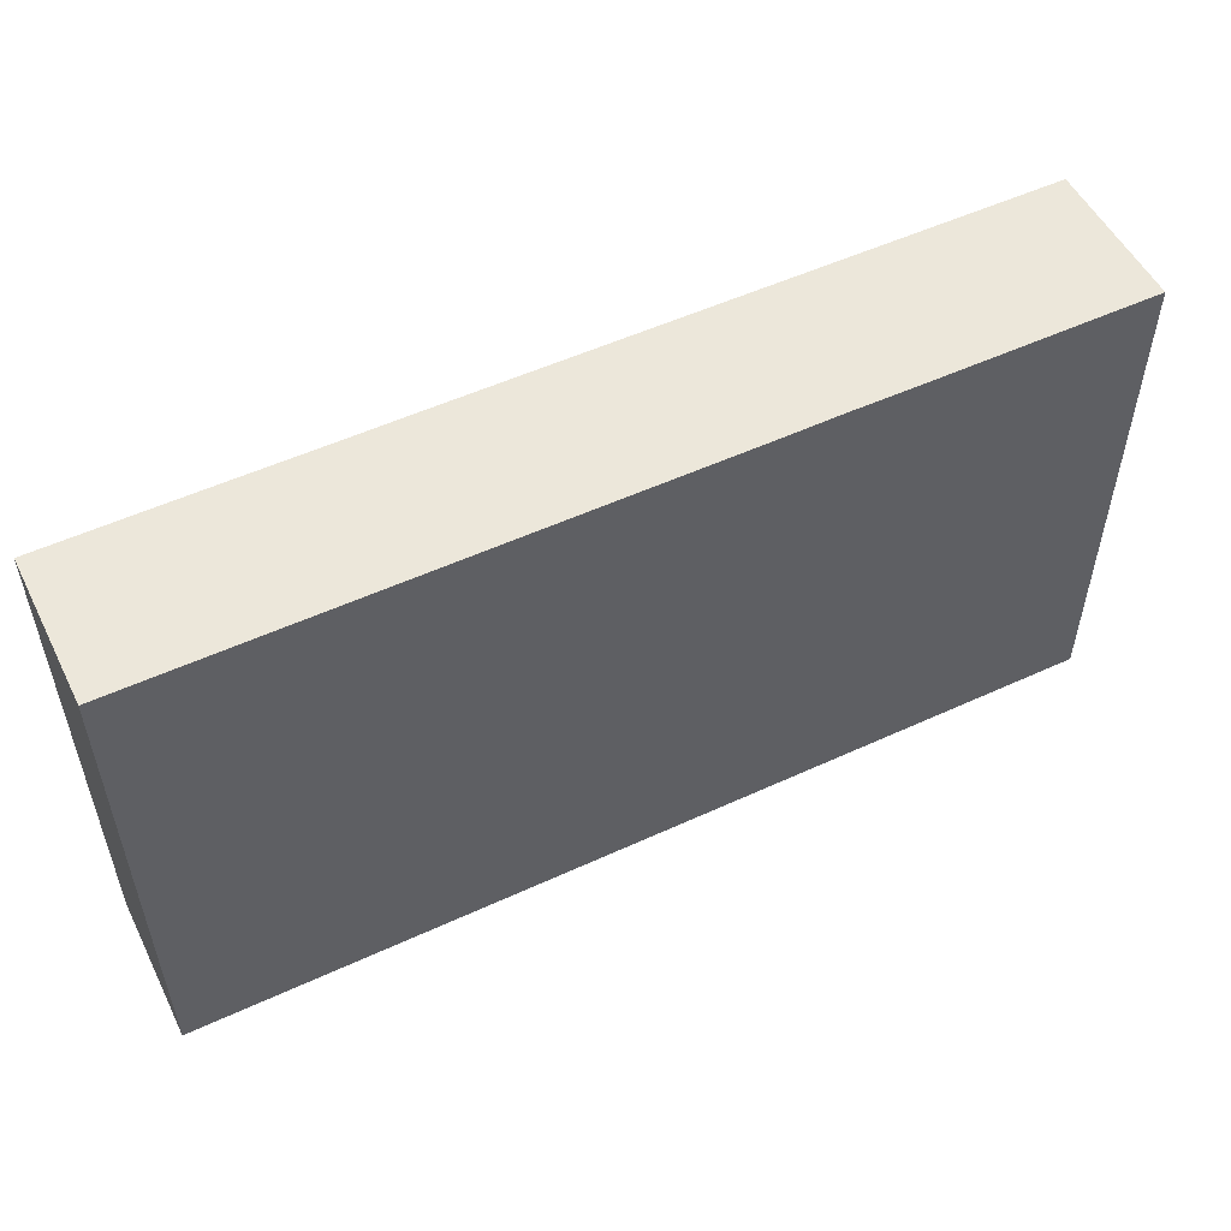
<metadata>
{"format":"obj","ext":"obj","renderer":"f3d","projection":"perspective","resolution":1024,"background":"white","views":[{"elev":53.0,"azim":153.7,"up":"+Y"}]}
</metadata>
<code>
v -0.07618 -0.04187 -0.01228
v -0.07618 -0.04187 0.01228
v -0.07618 0.04187 -0.01228
v -0.07618 0.04187 0.01228
v 0.07618 -0.04187 -0.01228
v 0.07618 -0.04187 0.01228
v 0.07618 0.04187 -0.01228
v 0.07618 0.04187 0.01228
v 0.06844 -0.02964 -0.01228
v -0.03465 -0.02352 -0.01228
v 0.0356 -0.01833 -0.01228
v -0.05862 0.00201 -0.01228
v 0.07618 0.03481 -0.005508
v 0.07618 -0.03014 0.002631
v 0.03124 0.03659 0.01228
v -0.04271 -0.04187 0.005735
v 0.0655 -0.04187 -0.005088
v -0.02116 0.005231 -0.01228
v 0.003546 -0.009493 -0.01228
v 0.02104 0.02285 0.01228
v -0.02473 -0.04187 -0.00624
v -0.04694 0.0157 -0.01228
v 0.07618 0.0353 0.002132
v -0.001891 -0.04187 0.001733
v 0.008614 -0.04187 0.002774
v 0.03369 -0.04187 -0.005869
v 0.03208 -0.04187 0.001404
v 0.04583 -0.04187 0.003701
v 0.05763 -0.04187 0.003454
v 0.06916 -0.04187 0.001915
v 0.05018 0.001691 -0.01228
v -0.03524 -0.04187 0.002246
v 0.06785 -0.03285 0.01228
v 0.07618 -0.01301 -0.005215
v 0.07618 -0.0124 0.004881
v 0.07618 -0.002364 -0.003306
v 0.07618 -0.002122 0.01226
v 0.07618 0.01565 -0.003188
v 0.07618 0.02478 -0.005042
v 0.07618 -0.04187 0.001503
v 0.07618 0.04187 0.004784
v 0.06886 0.006417 0.01228
v -0.06547 -0.01644 -0.01228
v -0.06533 -0.005165 -0.01228
v -0.06325 0.007647 -0.01228
v -0.01751 0.03745 0.01228
v 0.06702 -0.009471 -0.01228
v 0.06213 0.00464 -0.01228
v -0.06528 0.02056 -0.01228
v 0.06636 0.01836 -0.01228
v -0.00637 0.02968 0.01228
v 0.06874 0.02045 0.01228
v -0.06736 0.0342 -0.01228
v 0.06547 -0.04187 -0.01228
v -0.07618 0.01664 -0.00194
v -0.07618 0.03104 -0.01228
v 0.05897 0.03243 -0.01228
v 0.07618 0.03122 -0.01228
v -0.05334 -0.03032 -0.01228
v 0.05422 -0.0157 0.01228
v 0.04374 -0.01519 0.01228
v -0.05384 -0.01547 -0.01228
v 0.04165 0.02081 0.01228
v -0.05371 -0.00379 -0.01228
v -0.05253 0.007585 -0.01228
v 0.06997 0.04187 -0.005863
v -0.05391 0.02276 -0.01228
v -0.05123 0.03224 -0.01228
v -0.06509 0.02931 0.01228
v -0.04123 -0.01852 -0.01228
v -0.0422 -0.006762 -0.01228
v -0.07618 0.02544 -0.003475
v -0.04132 0.007912 -0.01228
v -0.04099 0.03291 -0.01228
v 0.06698 -0.002145 -0.01228
v 0.06875 0.008339 -0.01228
v -0.02734 -0.03031 -0.01228
v -0.02916 -0.01838 -0.01228
v -0.02739 -0.004623 -0.01228
v -0.0305 0.01004 -0.01228
v -0.02937 0.0217 -0.01228
v -0.03653 0.02585 -0.01228
v -0.04087 0.03315 0.01228
v -0.03114 0.03445 0.01228
v 0.04533 0.034 0.01228
v -0.01638 -0.02853 -0.01228
v 0.001587 -0.04187 -0.005307
v -0.009579 -0.04187 -0.003911
v -0.01669 -0.01741 -0.01228
v 0.06495 0.04187 -0.01228
v -0.01763 -0.003664 -0.01228
v -0.01571 0.02141 -0.01228
v -0.005414 -0.02931 -0.01228
v 0.04534 0.04187 -0.002646
v 0.0261 -0.04187 -0.005995
v -0.00463 -0.01724 -0.01228
v 0.04472 -0.005206 -0.01228
v -0.02474 -0.04187 0.002225
v -0.004935 0.00762 -0.01228
v -0.01318 0.01189 -0.01228
v 0.006457 -0.01678 -0.01228
v -0.005914 0.03697 0.01228
v -0.001823 -0.001546 -0.01228
v 0.0216 -0.02963 -0.01228
v 0.0185 -0.002461 -0.01228
v 0.03262 -0.03123 -0.01228
v 0.0229 -0.01322 -0.01228
v 0.04736 -0.0348 -0.01228
v 0.05614 -0.03007 -0.01228
v 0.07618 -0.03127 0.01228
v 0.04761 -0.02535 -0.01228
v -0.02889 0.03195 -0.01228
v -0.01676 0.03181 -0.01228
v -0.00293 0.02012 -0.01228
v -0.01294 0.04187 0.002753
v -0.005288 0.03092 -0.01228
v -0.0192 0.04187 0.006156
v 0.03243 0.04187 0.005605
v 0.004758 0.01263 -0.01228
v 0.006292 0.02107 -0.01228
v 0.06657 -0.04187 0.01228
v 0.006561 0.03257 -0.01228
v 0.01973 0.007916 -0.01228
v 0.02174 0.02112 -0.01228
v 0.01722 0.03151 -0.01228
v 0.02719 -0.02233 -0.01228
v 0.03214 0.006711 -0.01228
v 0.03247 0.02119 -0.01228
v 0.03229 0.03201 -0.01228
v 0.03574 -0.004657 -0.01228
v 0.04473 0.007442 -0.01228
v 0.04375 0.02071 -0.01228
v 0.05685 -0.00407 -0.01228
v 0.05531 0.006844 -0.01228
v 0.06154 -0.0168 -0.01228
v 0.07618 -0.02032 0.002194
v 0.06791 0.03285 -0.01228
v 0.07618 -0.02532 -0.01228
v 0.07618 -0.01431 -0.01228
v 0.07618 0 -0.01228
v 0.07618 0.01266 -0.01228
v 0.07618 0.02189 -0.01228
v -0.04377 0.04187 -0.007179
v -0.07618 -0.02891 -0.005895
v -0.07618 -0.02938 0.003651
v -0.07618 -0.01458 0.001808
v -0.07618 -0.003395 0.002936
v -0.07618 0.008722 -0.004899
v -0.07618 0.00964 0.003691
v -0.07618 0.0245 0.003969
v -0.06051 0.04187 -0.004678
v -0.03626 0.04187 -0.002564
v -0.06656 0.04187 0.0005621
v -0.02313 0.04187 -0.00132
v -0.07618 0.03269 0.01228
v -0.01089 0.04187 -0.00468
v -2.722e-05 0.04187 -0.002033
v 0.01231 0.04187 -0.001884
v 0.02461 0.04187 -0.001988
v 0.03579 0.04187 -0.001764
v 0.06199 0.04187 0.004663
v -0.07618 0.03474 -0.005493
v -0.07618 0.03259 0.003137
v 0.07618 -0.003338 0.004856
v 0.01111 -0.00626 -0.01228
v -0.05735 0.02257 0.01228
v -0.03677 0.0174 -0.01228
v -0.07618 -0.01865 -0.01228
v -0.07618 -0.002723 -0.01228
v -0.07618 0.007916 -0.01228
v -0.07618 0.02058 -0.01228
v -0.07618 0.04187 0.000384
v 0.05444 0.004304 0.01228
v 0.05232 0.02009 0.01228
v 0.05216 0.01547 -0.01228
v 0.06095 0.04187 -0.002853
v 0.01829 0.01502 0.01228
v 0.05048 0.02897 -0.01228
v -0.05995 -0.01183 -0.01228
v -0.03807 0.04187 -0.01228
v -0.0274 0.04187 -0.0122
v -0.06009 0.02935 -0.01228
v -0.01795 -0.006174 0.01228
v -0.01669 0.04187 -0.01228
v 0.005386 -0.005694 0.01228
v 0.006069 0.006331 0.01228
v -0.003562 0.04187 -0.01228
v 0.0186 0.006396 0.01228
v -0.05538 -0.005744 0.01228
v 0.009217 0.04187 -0.01228
v -0.05664 0.006513 0.01228
v -0.01804 0.005658 0.01228
v 0.02012 0.04187 -0.01228
v 0.03186 0.04187 -0.01228
v 0.044 0.04187 -0.01228
v 0.05614 0.04187 -0.01228
v -0.06926 -0.03272 0.01228
v -0.05787 0.01564 -0.01228
v -0.05766 -0.02773 0.01228
v -0.04946 -0.03401 0.01228
v -0.03437 -0.03429 0.01228
v 0.0008505 0.02623 -0.01228
v -0.01623 -0.02054 0.01228
v 0.005238 -0.0182 0.01228
v -0.03763 -0.02533 0.01228
v -0.03675 -0.01128 0.01228
v -0.02458 -0.03228 0.01228
v -0.02314 -0.01104 0.01228
v -0.01247 -0.0335 0.01228
v 0.05897 0.02043 -0.01228
v -0.009441 -0.02537 0.01228
v -0.01198 -0.01198 0.01228
v -0.01225 0.0001809 0.01228
v -2.91e-05 -0.02538 0.01228
v -0.0007915 -0.01084 0.01228
v -0.000142 0.0001831 0.01228
v 0.0123 -0.03303 0.01228
v 0.01269 -0.02439 0.01228
v -0.02244 -0.02254 -0.01228
v 0.01214 -0.007916 0.01228
v -0.04248 -0.006513 0.01228
v 0.01214 0 0.01228
v -0.04241 0.0067 0.01228
v 0.01107 0.01294 0.01228
v 0.005973 0.01871 0.01228
v 0.02613 -0.03319 0.01228
v 0.02428 -0.02532 0.01228
v 0.02434 -0.007424 0.01228
v -0.04701 -0.02469 -0.01228
v -0.04748 -0.01177 -0.01228
v -0.02203 0.01497 -0.01228
v 0.02641 0.01291 0.01228
v -0.01125 0.003638 -0.01228
v 0.001212 -0.02462 -0.01228
v -0.03085 -0.02003 0.01228
v 0.03796 -0.02397 0.01228
v 0.03659 0.01141 0.01228
v 0.03448 0.0242 0.01228
v 0.05002 -0.03311 0.01228
v 0.04762 -0.02534 0.01228
v 0.04853 -7.935e-05 0.01228
v 0.04818 0.0133 0.01228
v 0.0631 -0.02614 0.01228
v 0.06175 -0.008585 0.01228
v 0.06355 -0.0006474 0.01228
v 0.06076 0.01374 0.01228
v 0.03764 0.02707 -0.01228
v 0.067 0.02907 0.01228
v 0.02796 0.005228 0.01228
v 0.0693 -0.00698 0.01228
v -0.06631 0.006803 0.01228
v -0.04248 0.01859 0.01228
v -0.06069 -0.04187 0.01228
v -0.05222 -0.04187 0.01228
v -0.03939 -0.04187 0.01228
v -0.028 -0.04187 0.01228
v -0.01586 -0.04187 0.01228
v -0.003722 -0.04187 0.01228
v -0.00533 -0.0187 0.01228
v 0.008416 -0.04187 0.01228
v 0.03044 -0.01814 0.01228
v 0.06768 -0.01905 0.01228
v 0.02055 -0.04187 0.01228
v 0.04613 -0.04179 0.01228
v 0.05697 -0.04187 0.01228
v 0.07618 -0.0223 0.01228
v 0.07618 -0.01073 0.01228
v 0.07618 0.01569 0.01228
v 0.07618 0.02751 0.01228
v 0.001301 -0.03562 -0.01228
v -0.06748 -0.02232 0.01228
v 0.06844 -0.02137 -0.01228
v 0.01455 -0.02933 -0.01228
v 0.01501 -0.01642 -0.01228
v -0.008949 -0.003337 -0.01228
v 0.03945 -0.02757 -0.01228
v -0.061 -0.01301 0.01228
v -0.02421 0.01895 0.01228
v -0.06065 0.01325 0.01228
v -0.05866 0.03459 0.01228
v 0.05883 -0.0336 0.01228
v -0.04902 0.001791 0.01228
v -0.04756 0.02402 0.01228
v 0.05368 0.03647 0.01228
v -0.03452 -8.581e-05 0.01228
v -0.03689 0.01203 0.01228
v -0.03706 0.02383 0.01228
v -0.02805 0.002976 -0.01228
v -0.02428 0 0.01228
v -0.02503 0.0114 0.01228
v -0.01272 0.02476 0.01228
v 0.06089 0.03274 0.01228
v -0.04924 0.03387 0.01228
v 0.009727 0.03229 0.01228
v 0.07613 -0.03377 -0.01228
v 0.0001864 0.0235 0.01228
v 0.05244 -0.04187 -0.003029
v -0.05581 -0.04187 0.0002279
v 0.01101 0.02391 0.01228
v -0.02255 -0.03576 -0.01228
v -0.04483 -0.03479 -0.01228
v -0.03531 -0.03597 -0.01228
v -0.0116 -0.03559 -0.01228
v 0.027 0.03032 0.01228
v 0.07618 0.006513 0.00298
v 0.07618 0.02218 0.003102
v -0.07618 -0.02106 -0.00218
v -0.07618 -0.03383 -0.01228
v -0.07618 -0.02653 0.01223
v -0.07618 -0.01616 0.01228
v -0.07618 -0.003503 0.01228
v -0.06826 0.03681 0.01228
v -0.07618 0.02351 0.01228
v -0.06148 0.04187 0.01228
v -0.04704 0.04187 0.01228
v -0.03641 0.04187 0.01228
v -0.06938 -0.01287 0.01228
v -0.02428 0.04187 0.01228
v -0.01193 0.04187 0.01228
v 0.0003334 0.04187 0.01228
v 0.01168 0.04187 0.01228
v 0.02428 0.04187 0.01228
v 0.03616 0.04183 0.01228
v 0.04983 0.04187 0.01228
v -0.06828 -0.02365 -0.01228
v 0.06105 0.04187 0.01228
v -0.04076 -0.04187 -0.00488
v 0.02809 -0.04187 -0.01228
v -0.07618 -0.01026 0.007354
v 0.07618 0.006543 -0.006401
v 0.04146 0.04187 0.004168
v -0.06844 -0.04187 0.01228
v 0.06815 0.04187 0.01228
v -0.06187 -0.04187 -0.01228
v -0.0517 -0.04187 -0.01228
v -0.04205 -0.04187 -0.01228
v -0.02965 -0.04187 -0.01228
v -0.01751 -0.04187 -0.01228
v -0.005566 -0.04187 -0.01228
v 0.007589 -0.04187 -0.01228
v 0.01973 -0.04187 -0.01228
v 0.03544 -0.04187 -0.01228
v 0.04349 -0.04187 -0.01228
v 0.05476 -0.04187 -0.01228
v 0.0264 -0.04187 0.006587
v -0.00955 -0.04187 0.005875
v -0.07618 -0.03421 0.01228
v 0.04194 -0.04187 -0.00303
v 0.01852 -0.04187 -0.005359
v -0.03527 0.04187 0.004401
v 0.02517 0.04187 0.005184
v 0.07618 -0.04187 -0.005715
v 0.02546 0.03457 -0.01228
v 0.03737 0.03726 -0.01228
v -0.05375 -0.02317 -0.01228
v 0.05604 -0.004394 0.01228
v 0.05378 -0.02187 -0.01228
v 0.0183 -0.003572 0.01228
v -0.04855 -0.01899 0.01228
v 0.02939 -0.009016 -0.01228
v 0.03034 -0.003551 0.01228
v 0.04271 -0.005628 0.01228
v -0.0657 -0.004606 0.01228
v -0.07618 0.01633 0.01228
v -0.06437 -0.03606 -0.01228
v 0.03146 0.01403 -0.01228
v -0.07618 -0.01119 -0.01228
v 0.05459 -0.01385 -0.01228
v 0.01127 0.007882 -0.01228
v 0.05501 0.04187 0.005476
v -0.05335 0.04187 -0.00487
v 0.01746 0.03631 0.01228
v -0.006267 0.01176 0.01228
v 0.05398 0.02833 0.01228
v -0.03474 -0.004574 -0.01228
v -0.05671 0.04187 -0.01228
v 0.03876 -0.04187 0.01228
v 0.03619 0.003352 0.01228
v -0.07618 -0.04187 -0.003593
v -0.02361 -0.01876 0.01228
v 0.07618 0.005807 0.01222
v 0.01226 -0.01525 0.01228
v 0.05651 -0.02322 0.01228
v 0.01401 0.02101 -0.01228
v -0.04187 -0.03279 0.01228
v 0.0427 -0.03363 0.01228
f 1 308 334
f 1 379 308
f 1 334 379
f 2 347 145
f 2 145 379
f 2 332 197
f 2 197 347
f 2 379 332
f 3 53 56
f 3 376 53
f 3 56 162
f 3 153 151
f 3 151 376
f 3 172 153
f 3 162 172
f 4 163 155
f 4 155 312
f 4 172 163
f 4 314 172
f 4 312 314
f 5 54 295
f 5 352 54
f 5 295 352
f 6 40 14
f 6 14 110
f 6 30 40
f 6 121 30
f 6 110 33
f 6 33 121
f 7 41 13
f 7 13 58
f 7 66 41
f 7 58 137
f 7 90 66
f 7 137 90
f 8 269 41
f 8 41 333
f 8 248 269
f 8 333 248
f 9 54 109
f 9 295 54
f 9 109 272
f 9 272 138
f 9 138 295
f 10 70 78
f 10 302 70
f 10 78 77
f 10 77 302
f 11 130 97
f 11 97 368
f 11 106 126
f 11 276 106
f 11 126 107
f 11 107 360
f 11 360 130
f 11 368 276
f 12 44 45
f 12 64 44
f 12 45 65
f 12 65 64
f 13 23 39
f 13 41 23
f 13 39 58
f 14 40 352
f 14 266 110
f 14 138 136
f 14 136 266
f 14 352 138
f 15 238 85
f 15 85 323
f 15 304 238
f 15 322 304
f 15 323 322
f 16 32 255
f 16 327 32
f 16 255 254
f 16 254 298
f 16 298 327
f 17 30 29
f 17 29 297
f 17 352 30
f 17 344 54
f 17 54 352
f 17 297 344
f 18 91 79
f 18 79 288
f 18 80 231
f 18 288 80
f 18 233 91
f 18 231 100
f 18 100 233
f 19 101 96
f 19 96 275
f 19 165 101
f 19 103 165
f 19 275 103
f 20 177 232
f 20 299 177
f 20 232 238
f 20 238 304
f 20 294 299
f 20 372 294
f 20 304 372
f 21 98 32
f 21 32 337
f 21 338 88
f 21 88 346
f 21 257 98
f 21 346 257
f 21 337 338
f 22 73 65
f 22 65 198
f 22 67 74
f 22 198 67
f 22 167 73
f 22 74 167
f 23 269 39
f 23 41 269
f 24 87 25
f 24 25 260
f 24 88 87
f 24 346 88
f 24 260 258
f 24 258 346
f 25 95 27
f 25 27 345
f 25 87 340
f 25 349 95
f 25 263 260
f 25 345 263
f 25 340 349
f 26 27 95
f 26 348 27
f 26 95 328
f 26 328 342
f 26 342 343
f 26 343 348
f 27 377 345
f 27 348 377
f 28 29 265
f 28 297 29
f 28 265 264
f 28 264 377
f 28 348 297
f 28 377 348
f 29 30 121
f 29 121 265
f 30 352 40
f 31 97 131
f 31 133 97
f 31 131 134
f 31 134 133
f 32 98 256
f 32 256 255
f 32 327 337
f 33 110 243
f 33 281 121
f 33 243 281
f 34 36 35
f 34 35 136
f 34 140 36
f 34 136 138
f 34 138 139
f 34 139 140
f 35 36 164
f 35 266 136
f 35 164 267
f 35 267 266
f 36 140 330
f 36 305 164
f 36 330 305
f 37 42 245
f 37 381 42
f 37 267 164
f 37 164 381
f 37 245 250
f 37 250 267
f 38 142 39
f 38 39 306
f 38 141 142
f 38 330 141
f 38 306 305
f 38 305 330
f 39 142 58
f 39 269 306
f 41 66 176
f 41 176 161
f 41 161 333
f 42 246 245
f 42 268 246
f 42 381 268
f 43 44 179
f 43 367 44
f 43 179 62
f 43 62 355
f 43 325 168
f 43 168 367
f 43 355 325
f 44 169 45
f 44 64 179
f 44 367 169
f 45 171 49
f 45 49 198
f 45 198 65
f 45 169 170
f 45 170 171
f 46 51 102
f 46 291 51
f 46 84 278
f 46 318 84
f 46 102 319
f 46 278 291
f 46 319 318
f 47 133 75
f 47 75 140
f 47 135 133
f 47 272 135
f 47 140 139
f 47 139 272
f 48 76 75
f 48 75 133
f 48 210 76
f 48 133 134
f 48 134 210
f 49 171 56
f 49 56 182
f 49 182 67
f 49 67 198
f 50 141 76
f 50 76 210
f 50 142 141
f 50 210 142
f 51 296 102
f 51 291 296
f 52 174 246
f 52 374 174
f 52 246 268
f 52 269 248
f 52 248 292
f 52 268 269
f 52 292 374
f 53 182 56
f 53 376 182
f 54 344 109
f 55 150 72
f 55 72 171
f 55 148 149
f 55 171 148
f 55 149 364
f 55 364 150
f 56 72 162
f 56 171 72
f 57 90 137
f 57 196 90
f 57 137 142
f 57 142 210
f 57 178 196
f 57 210 178
f 58 142 137
f 59 229 301
f 59 355 229
f 59 301 335
f 59 335 365
f 59 365 355
f 60 61 240
f 60 362 61
f 60 240 383
f 60 244 356
f 60 383 244
f 60 356 362
f 61 236 240
f 61 261 236
f 61 362 261
f 62 179 64
f 62 64 230
f 62 230 229
f 62 229 355
f 63 174 85
f 63 85 238
f 63 242 174
f 63 238 237
f 63 237 242
f 64 65 73
f 64 73 71
f 64 71 230
f 66 90 176
f 67 68 74
f 67 182 68
f 68 180 74
f 68 376 180
f 68 182 376
f 69 312 155
f 69 155 313
f 69 166 280
f 69 313 166
f 69 280 312
f 70 71 78
f 70 230 71
f 70 229 230
f 70 302 229
f 71 73 375
f 71 375 78
f 72 150 163
f 72 163 162
f 73 288 79
f 73 79 375
f 73 167 80
f 73 80 288
f 74 112 82
f 74 82 167
f 74 180 112
f 75 76 140
f 76 141 140
f 77 78 219
f 77 219 86
f 77 86 300
f 77 300 337
f 77 337 302
f 78 79 89
f 78 375 79
f 78 89 219
f 79 91 89
f 80 167 81
f 80 81 231
f 81 82 112
f 81 167 82
f 81 113 92
f 81 92 231
f 81 112 113
f 83 287 84
f 83 84 316
f 83 283 287
f 83 293 283
f 83 315 293
f 83 316 315
f 84 287 278
f 84 318 316
f 85 174 374
f 85 284 324
f 85 374 284
f 85 324 323
f 86 89 96
f 86 219 89
f 86 96 93
f 86 93 303
f 86 303 300
f 87 88 339
f 87 339 340
f 88 338 339
f 89 91 275
f 89 275 96
f 90 196 176
f 91 233 275
f 92 114 100
f 92 100 231
f 92 113 116
f 92 116 114
f 93 96 234
f 93 234 270
f 93 270 303
f 94 195 160
f 94 160 331
f 94 176 196
f 94 370 176
f 94 196 195
f 94 331 324
f 94 324 370
f 95 341 328
f 95 349 341
f 96 101 234
f 97 130 131
f 97 133 368
f 98 257 256
f 99 100 114
f 99 233 100
f 99 165 103
f 99 103 233
f 99 114 119
f 99 119 165
f 101 165 274
f 101 273 234
f 101 274 273
f 102 296 294
f 102 294 321
f 102 320 319
f 102 321 320
f 103 275 233
f 104 126 106
f 104 106 328
f 104 273 126
f 104 341 273
f 104 328 341
f 105 107 165
f 105 360 107
f 105 123 360
f 105 369 123
f 105 165 369
f 106 276 342
f 106 342 328
f 107 126 274
f 107 274 165
f 108 111 109
f 108 109 344
f 108 276 111
f 108 343 276
f 108 344 343
f 109 111 357
f 109 357 272
f 110 266 243
f 111 276 368
f 111 368 357
f 112 181 113
f 112 180 181
f 113 184 116
f 113 181 184
f 114 116 202
f 114 120 119
f 114 202 120
f 115 154 117
f 115 117 319
f 115 156 154
f 115 157 156
f 115 319 157
f 116 190 122
f 116 122 202
f 116 184 187
f 116 187 190
f 117 154 350
f 117 318 319
f 117 350 318
f 118 160 159
f 118 159 351
f 118 331 160
f 118 322 323
f 118 351 322
f 118 323 331
f 119 120 384
f 119 369 165
f 119 384 369
f 120 202 122
f 120 122 384
f 121 281 265
f 122 190 125
f 122 125 384
f 123 127 360
f 123 366 127
f 123 384 366
f 123 369 384
f 124 125 353
f 124 384 125
f 124 129 128
f 124 128 366
f 124 353 129
f 124 366 384
f 125 190 193
f 125 193 353
f 126 273 274
f 127 131 130
f 127 130 360
f 127 366 131
f 128 129 247
f 128 247 132
f 128 132 366
f 129 353 194
f 129 194 354
f 129 354 247
f 131 132 175
f 131 366 132
f 131 175 134
f 132 210 175
f 132 178 210
f 132 247 178
f 133 135 368
f 134 175 210
f 135 272 357
f 135 357 368
f 138 272 139
f 138 352 295
f 140 141 330
f 143 152 180
f 143 350 152
f 143 180 376
f 143 315 350
f 143 371 315
f 143 376 371
f 144 145 307
f 144 379 145
f 144 307 168
f 144 168 308
f 144 308 379
f 145 146 307
f 145 310 146
f 145 309 310
f 145 347 309
f 146 367 307
f 146 310 329
f 146 329 367
f 147 149 169
f 147 311 149
f 147 169 367
f 147 329 311
f 147 367 329
f 148 169 149
f 148 170 169
f 148 171 170
f 149 311 364
f 150 155 163
f 150 313 155
f 150 364 313
f 151 153 315
f 151 315 371
f 151 371 376
f 152 154 181
f 152 350 154
f 152 181 180
f 153 172 314
f 153 314 315
f 154 156 184
f 154 184 181
f 156 157 187
f 156 187 184
f 157 158 190
f 157 320 158
f 157 190 187
f 157 319 320
f 158 159 193
f 158 351 159
f 158 193 190
f 158 320 321
f 158 321 322
f 158 322 351
f 159 160 194
f 159 194 193
f 160 195 194
f 161 176 370
f 161 326 333
f 161 370 326
f 162 163 172
f 164 305 381
f 166 279 191
f 166 191 282
f 166 282 223
f 166 223 286
f 166 252 283
f 166 286 252
f 166 313 279
f 166 293 280
f 166 283 293
f 168 307 367
f 168 325 308
f 173 242 241
f 173 241 356
f 173 246 242
f 173 245 246
f 173 356 245
f 174 242 246
f 177 224 188
f 177 188 232
f 177 299 224
f 178 195 196
f 178 354 195
f 178 247 354
f 183 208 212
f 183 289 208
f 183 212 213
f 183 213 289
f 185 186 216
f 185 222 186
f 185 216 215
f 185 215 220
f 185 220 222
f 186 222 188
f 186 188 224
f 186 373 216
f 186 224 373
f 188 222 358
f 188 249 232
f 188 358 249
f 189 282 191
f 189 191 363
f 189 221 282
f 189 359 221
f 189 277 359
f 189 363 277
f 191 279 251
f 191 251 363
f 192 289 213
f 192 213 373
f 192 290 289
f 192 373 290
f 193 194 353
f 194 195 354
f 197 253 199
f 197 199 271
f 197 332 253
f 197 271 309
f 197 309 347
f 199 253 200
f 199 200 359
f 199 359 271
f 200 253 254
f 200 254 385
f 200 385 359
f 201 207 205
f 201 205 385
f 201 256 207
f 201 255 256
f 201 385 255
f 203 207 209
f 203 380 207
f 203 212 208
f 203 208 380
f 203 209 211
f 203 211 259
f 203 259 212
f 204 214 218
f 204 259 214
f 204 220 215
f 204 215 259
f 204 218 382
f 204 382 220
f 205 207 235
f 205 235 359
f 205 359 385
f 206 235 208
f 206 208 289
f 206 285 221
f 206 221 359
f 206 359 235
f 206 289 285
f 207 256 209
f 207 380 235
f 208 235 380
f 209 214 211
f 209 217 214
f 209 260 217
f 209 256 257
f 209 257 258
f 209 258 260
f 211 214 259
f 212 215 213
f 212 259 215
f 213 215 216
f 213 216 373
f 214 217 218
f 217 227 218
f 217 226 227
f 217 263 226
f 217 260 263
f 218 227 382
f 220 358 222
f 220 228 358
f 220 382 228
f 221 223 282
f 221 285 223
f 223 285 286
f 224 299 225
f 224 225 373
f 225 299 296
f 225 296 373
f 226 261 227
f 226 236 261
f 226 386 236
f 226 263 377
f 226 377 386
f 227 261 382
f 228 261 361
f 228 382 261
f 228 361 358
f 229 302 301
f 232 237 238
f 232 249 237
f 234 273 270
f 236 386 240
f 237 241 242
f 237 378 241
f 237 249 378
f 239 281 240
f 239 240 386
f 239 264 265
f 239 386 264
f 239 265 281
f 240 281 383
f 241 362 356
f 241 378 362
f 243 262 244
f 243 244 383
f 243 266 262
f 243 383 281
f 244 250 245
f 244 245 356
f 244 267 250
f 244 262 267
f 248 326 292
f 248 333 326
f 249 358 361
f 249 361 378
f 251 279 364
f 251 311 363
f 251 364 311
f 252 287 283
f 252 286 287
f 253 298 254
f 253 379 298
f 253 332 379
f 254 255 385
f 257 346 258
f 261 362 361
f 262 266 267
f 263 345 377
f 264 386 377
f 268 306 269
f 268 305 306
f 268 381 305
f 270 273 340
f 270 339 303
f 270 340 339
f 271 277 317
f 271 359 277
f 271 310 309
f 271 317 310
f 273 341 340
f 276 343 342
f 277 363 317
f 278 287 286
f 278 286 290
f 278 290 291
f 279 313 364
f 280 293 314
f 280 314 312
f 284 292 326
f 284 374 292
f 284 326 324
f 285 290 286
f 285 289 290
f 290 373 291
f 291 373 296
f 293 315 314
f 294 296 299
f 294 372 321
f 297 343 344
f 297 348 343
f 298 336 327
f 298 334 335
f 298 379 334
f 298 335 336
f 300 303 338
f 300 338 337
f 301 302 336
f 301 336 335
f 302 337 336
f 303 339 338
f 304 322 372
f 308 325 365
f 308 365 334
f 310 317 311
f 310 311 329
f 311 317 363
f 315 316 350
f 316 318 350
f 321 372 322
f 323 324 331
f 324 326 370
f 325 355 365
f 327 336 337
f 334 365 335
f 340 341 349
f 361 362 378

</code>
